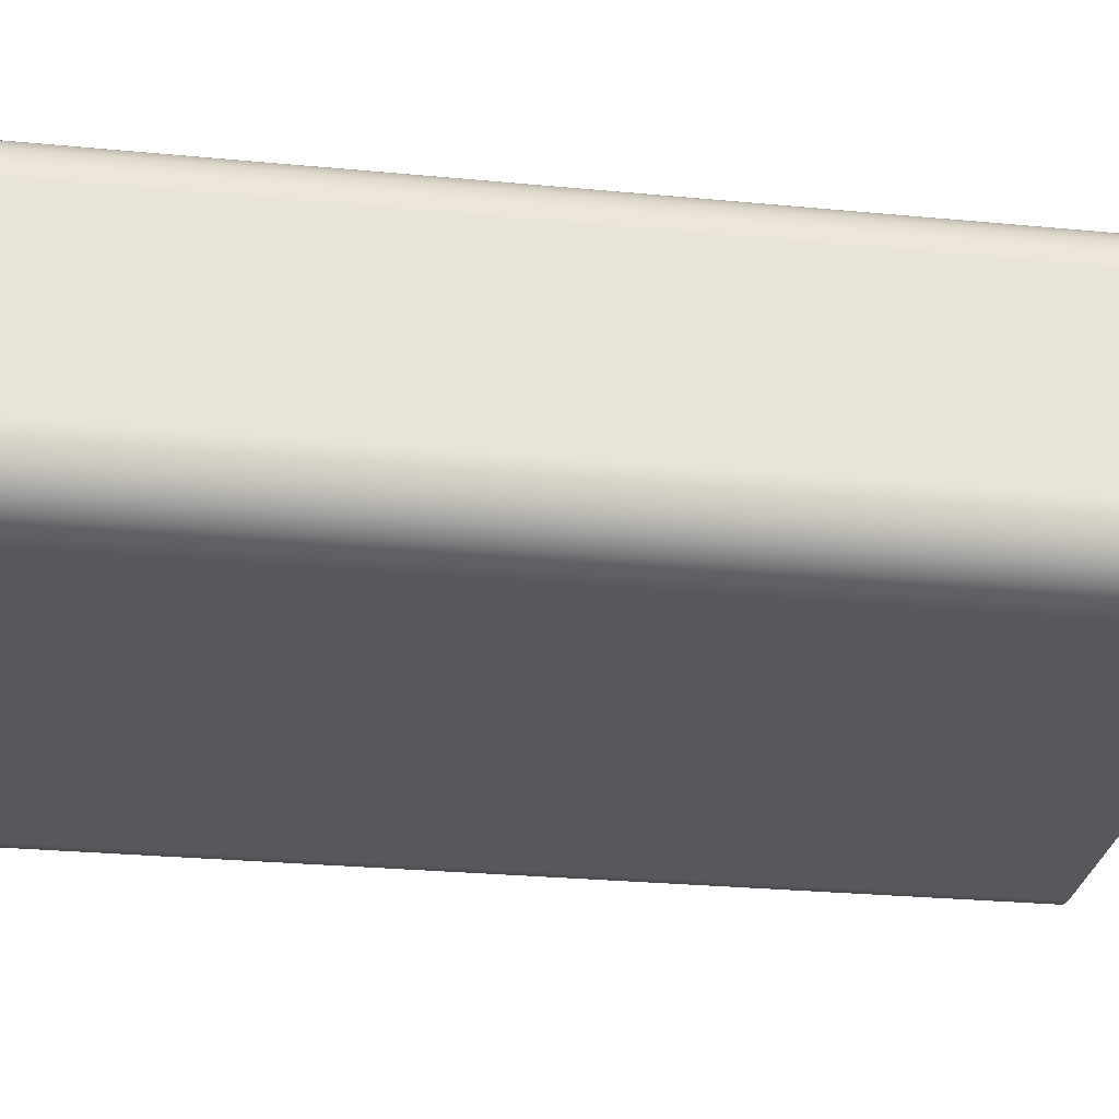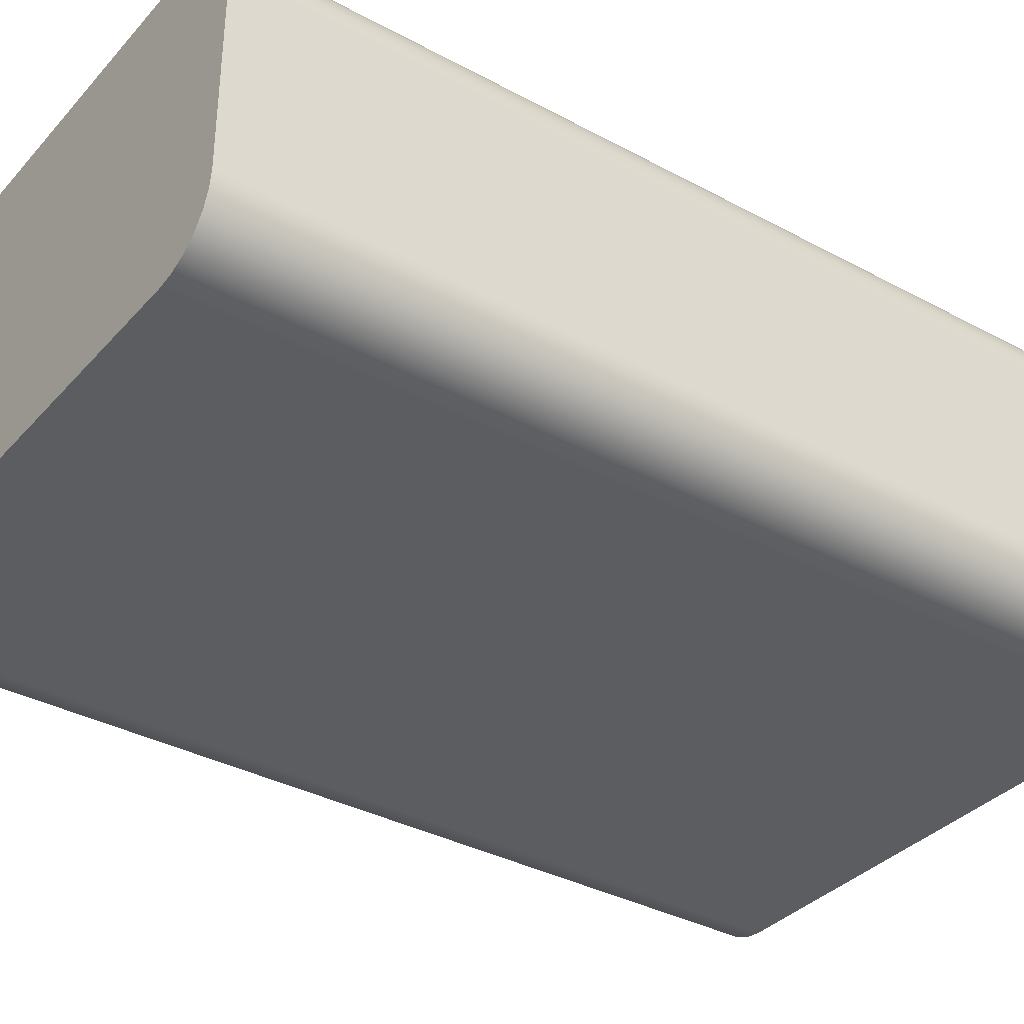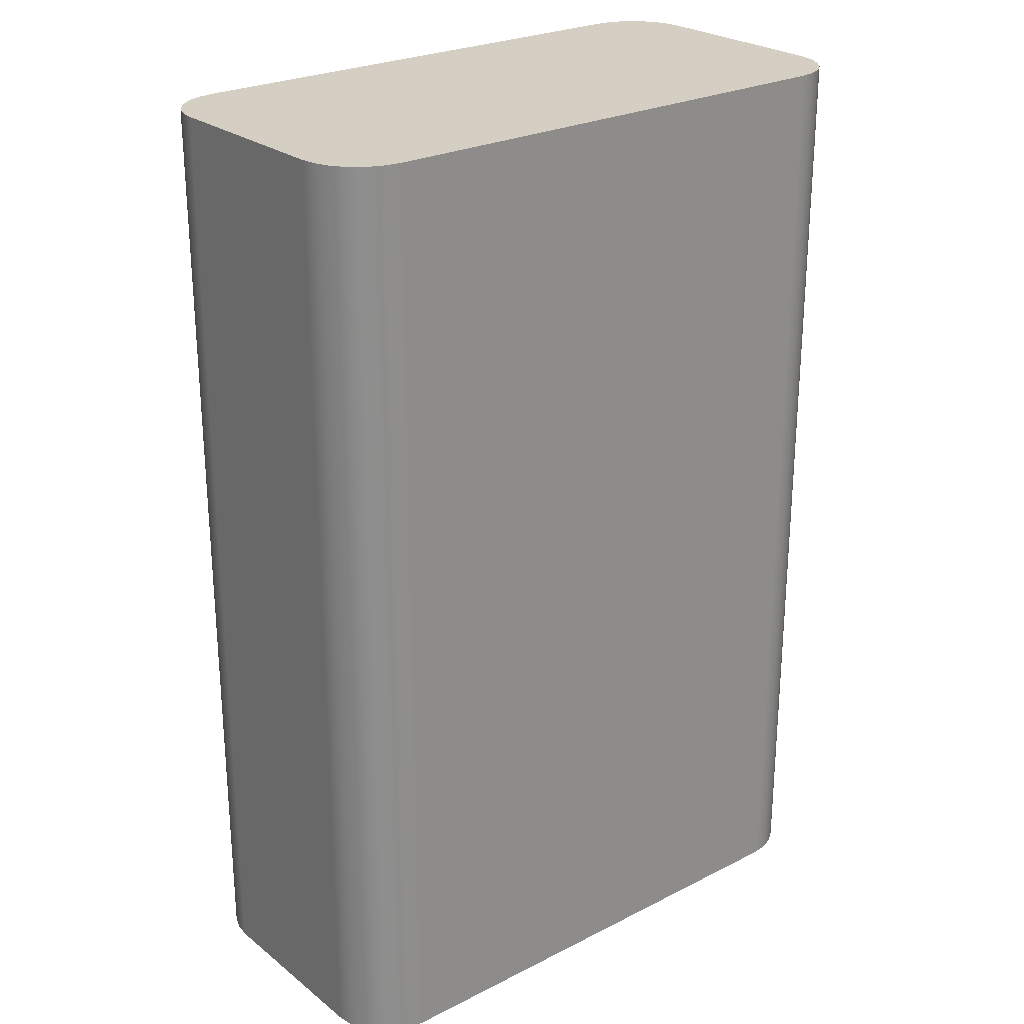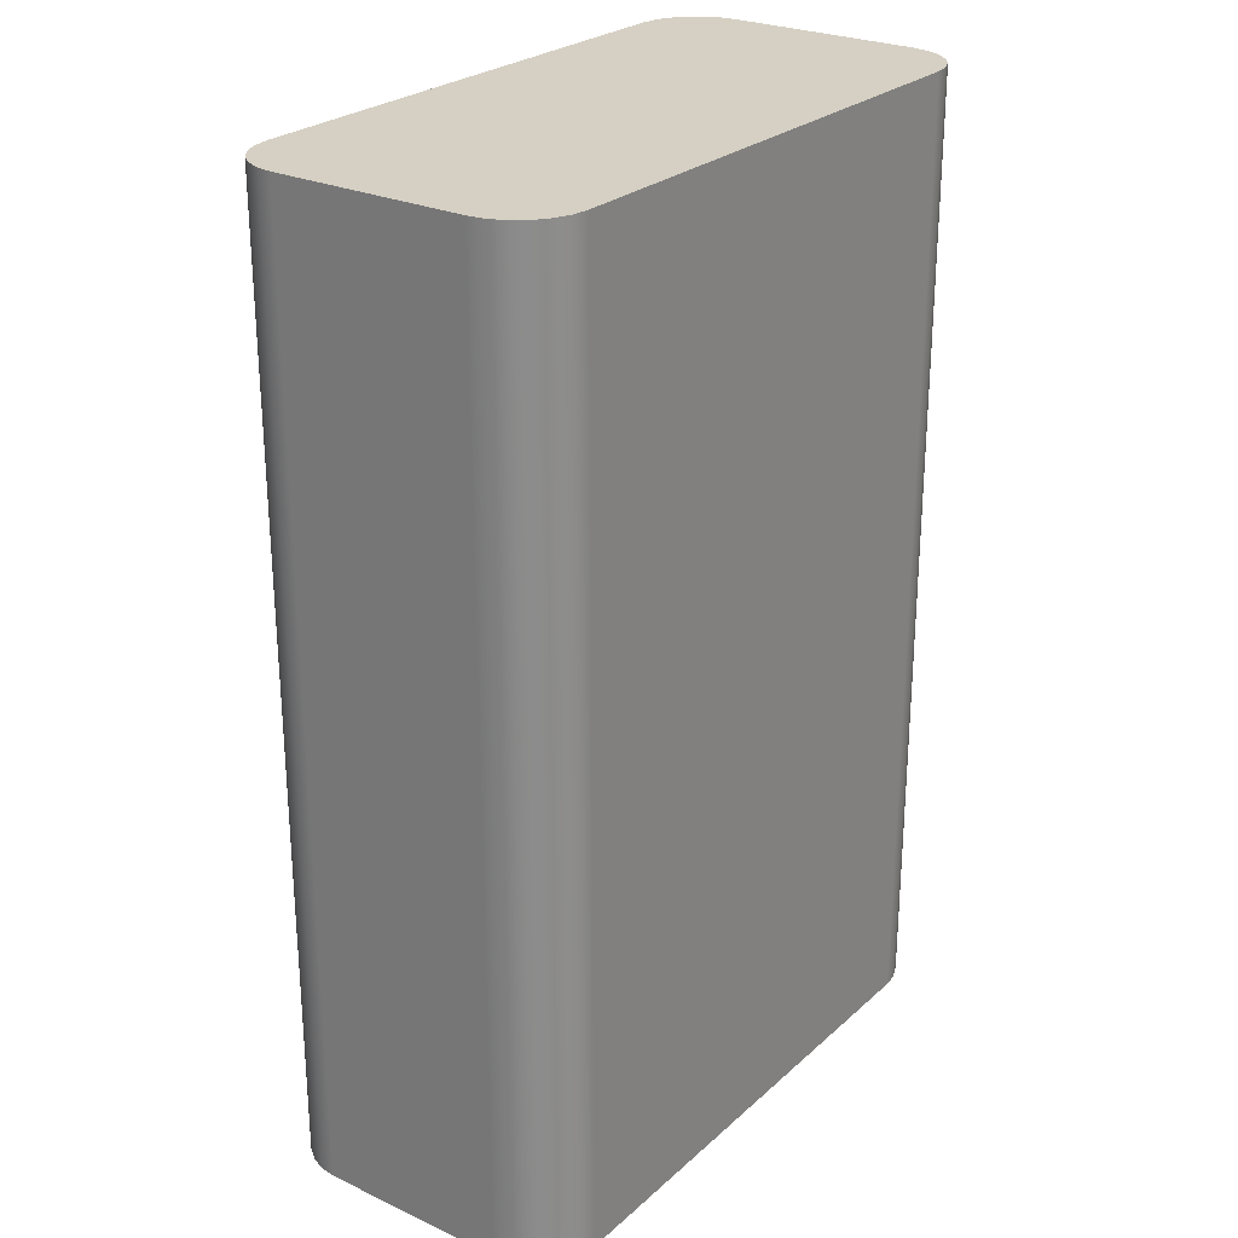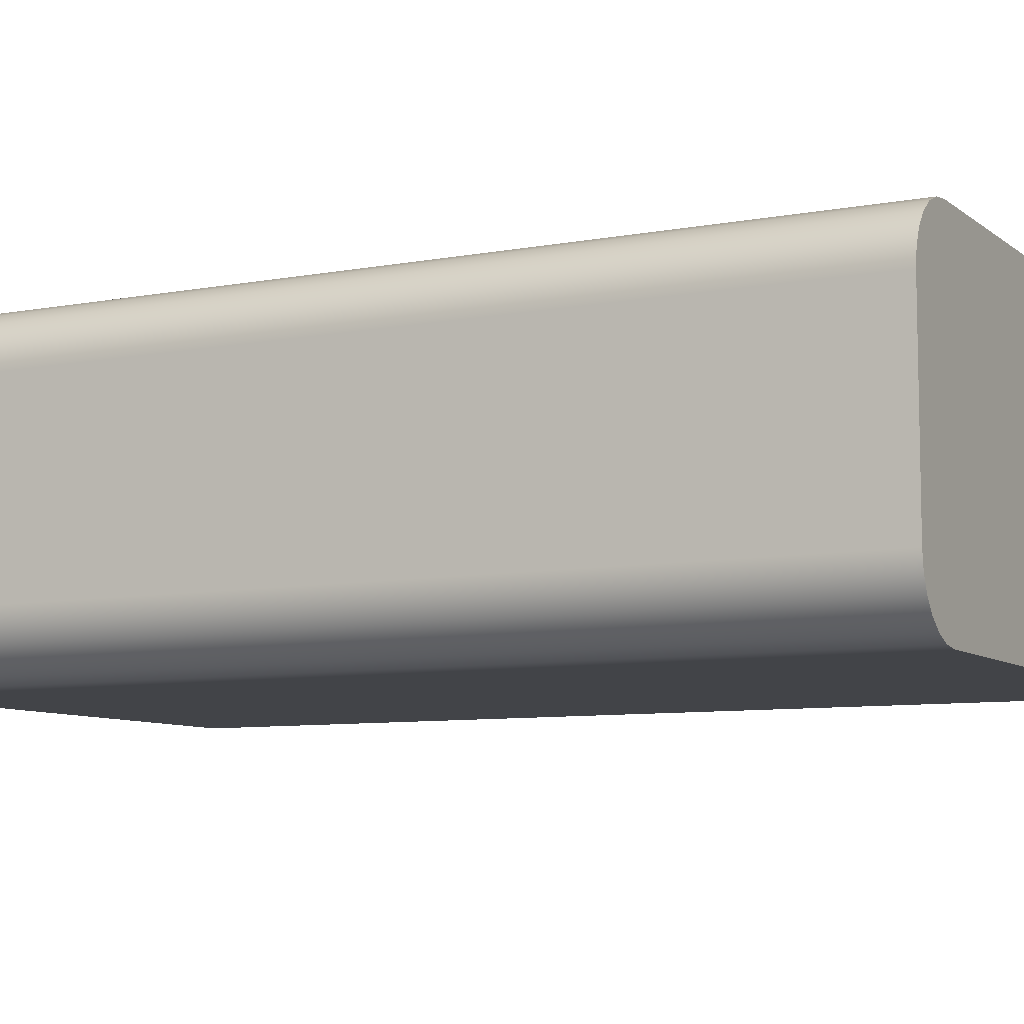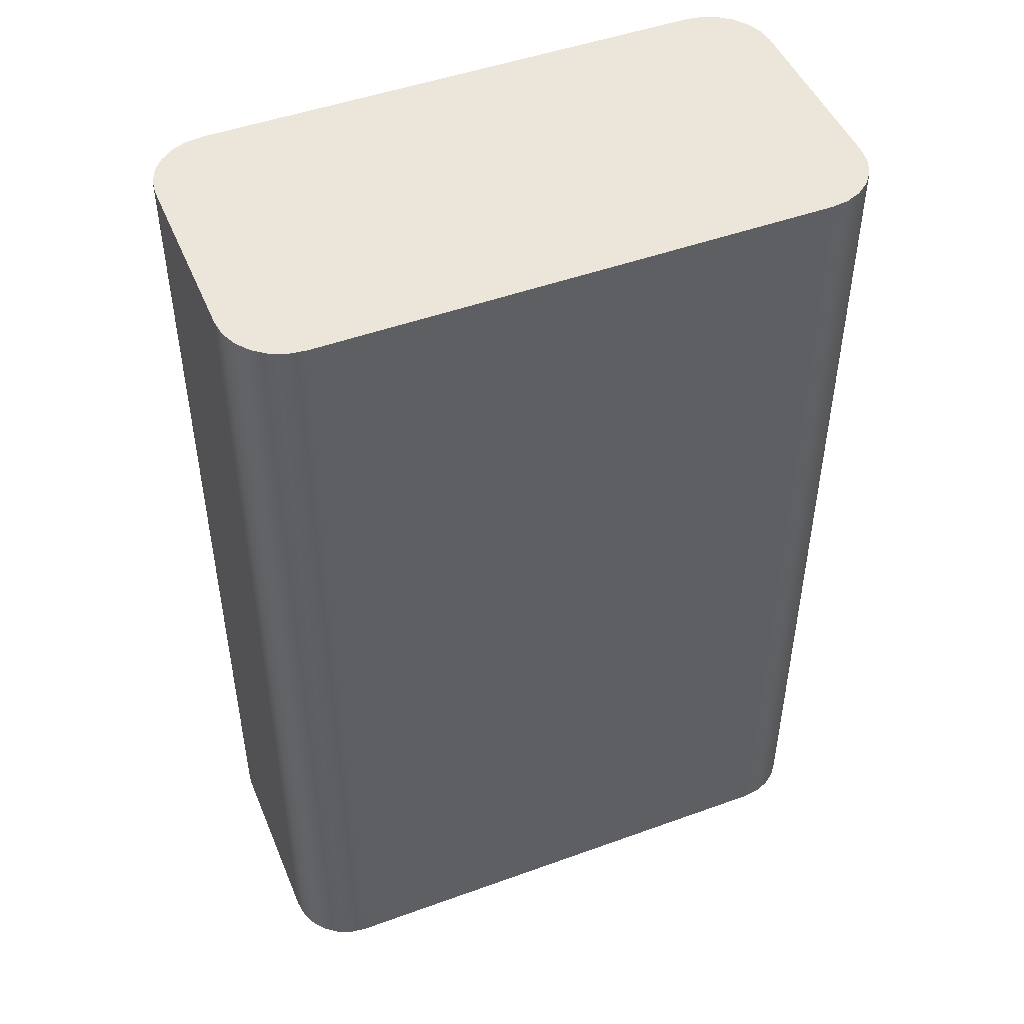
<metadata>
{"format":"obj","ext":"obj","renderer":"f3d","projection":"perspective","resolution":1024,"background":"white","views":[{"elev":-28.6,"azim":-98.0,"up":"+Z"},{"elev":-35.4,"azim":54.4,"up":"+Z"},{"elev":25.4,"azim":-39.1,"up":"+Y"},{"elev":26.1,"azim":-53.8,"up":"+Y"},{"elev":-8.1,"azim":117.7,"up":"+Z"},{"elev":48.0,"azim":157.9,"up":"+Y"}]}
</metadata>
<code>
v -0.4 0 0.25
v 0.4 0 0.25
v 0.4 1.5 0.25
v -0.4 1.5 0.25
v -0.5 0 0.15
v -0.4966 0 0.1759
v -0.4866 0 0.2
v -0.4707 0 0.2207
v -0.45 0 0.2366
v -0.4259 0 0.2466
v -0.4 0 0.25
v -0.4 1.5 0.25
v -0.4259 1.5 0.2466
v -0.45 1.5 0.2366
v -0.4707 1.5 0.2207
v -0.4866 1.5 0.2
v -0.4966 1.5 0.1759
v -0.5 1.5 0.15
v -0.5 0 -0.15
v -0.5 0 0.15
v -0.5 1.5 0.15
v -0.5 1.5 -0.15
v -0.4 0 -0.25
v -0.4259 0 -0.2466
v -0.45 0 -0.2366
v -0.4707 0 -0.2207
v -0.4866 0 -0.2
v -0.4966 0 -0.1759
v -0.5 0 -0.15
v -0.5 1.5 -0.15
v -0.4966 1.5 -0.1759
v -0.4866 1.5 -0.2
v -0.4707 1.5 -0.2207
v -0.45 1.5 -0.2366
v -0.4259 1.5 -0.2466
v -0.4 1.5 -0.25
v 0.4 0 -0.25
v -0.4 0 -0.25
v -0.4 1.5 -0.25
v 0.4 1.5 -0.25
v 0.5 0 -0.15
v 0.4966 0 -0.1759
v 0.4866 0 -0.2
v 0.4707 0 -0.2207
v 0.45 0 -0.2366
v 0.4259 0 -0.2466
v 0.4 0 -0.25
v 0.4 1.5 -0.25
v 0.4259 1.5 -0.2466
v 0.45 1.5 -0.2366
v 0.4707 1.5 -0.2207
v 0.4866 1.5 -0.2
v 0.4966 1.5 -0.1759
v 0.5 1.5 -0.15
v 0.5 0 0.15
v 0.5 0 -0.15
v 0.5 1.5 -0.15
v 0.5 1.5 0.15
v 0.4 0 0.25
v 0.4259 0 0.2466
v 0.45 0 0.2366
v 0.4707 0 0.2207
v 0.4866 0 0.2
v 0.4966 0 0.1759
v 0.5 0 0.15
v 0.5 1.5 0.15
v 0.4966 1.5 0.1759
v 0.4866 1.5 0.2
v 0.4707 1.5 0.2207
v 0.45 1.5 0.2366
v 0.4259 1.5 0.2466
v 0.4 1.5 0.25
v 0.4 1.5 0.25
v 0.4259 1.5 0.2466
v 0.45 1.5 0.2366
v 0.4707 1.5 0.2207
v 0.4866 1.5 0.2
v 0.4966 1.5 0.1759
v 0.5 1.5 0.15
v 0.5 1.5 -0.15
v 0.4966 1.5 -0.1759
v 0.4866 1.5 -0.2
v 0.4707 1.5 -0.2207
v 0.45 1.5 -0.2366
v 0.4259 1.5 -0.2466
v 0.4 1.5 -0.25
v -0.4 1.5 -0.25
v -0.4259 1.5 -0.2466
v -0.45 1.5 -0.2366
v -0.4707 1.5 -0.2207
v -0.4866 1.5 -0.2
v -0.4966 1.5 -0.1759
v -0.5 1.5 -0.15
v -0.5 1.5 0.15
v -0.4966 1.5 0.1759
v -0.4866 1.5 0.2
v -0.4707 1.5 0.2207
v -0.45 1.5 0.2366
v -0.4259 1.5 0.2466
v -0.4 1.5 0.25
v 0.5 0 0.15
v 0.4966 0 0.1759
v 0.4866 0 0.2
v 0.4707 0 0.2207
v 0.45 0 0.2366
v 0.4259 0 0.2466
v 0.4 0 0.25
v -0.4 0 0.25
v -0.4259 0 0.2466
v -0.45 0 0.2366
v -0.4707 0 0.2207
v -0.4866 0 0.2
v -0.4966 0 0.1759
v -0.5 0 0.15
v -0.5 0 -0.15
v -0.4966 0 -0.1759
v -0.4866 0 -0.2
v -0.4707 0 -0.2207
v -0.45 0 -0.2366
v -0.4259 0 -0.2466
v -0.4 0 -0.25
v 0.4 0 -0.25
v 0.4259 0 -0.2466
v 0.45 0 -0.2366
v 0.4707 0 -0.2207
v 0.4866 0 -0.2
v 0.4966 0 -0.1759
v 0.5 0 -0.15
g 77eade2e-e320-11ea-aa75-54bf646e7e1f
f 1 2 4
f 4 2 3
g 77eba180-e320-11ea-9875-54bf646e7e1f
f 18 5 17
f 17 5 6
f 17 6 16
f 16 6 7
f 16 7 15
f 15 7 8
f 15 8 14
f 14 8 9
f 14 9 13
f 13 9 10
f 13 10 12
f 12 10 11
g 77ec64dc-e320-11ea-b2ce-54bf646e7e1f
f 19 20 22
f 22 20 21
g 77ed4f48-e320-11ea-9702-54bf646e7e1f
f 36 23 35
f 35 23 24
f 35 24 34
f 34 24 25
f 34 25 33
f 33 25 26
f 33 26 32
f 32 26 27
f 32 27 31
f 31 27 28
f 31 28 30
f 30 28 29
g 77ee129a-e320-11ea-a20f-54bf646e7e1f
f 37 38 40
f 40 38 39
g 77eed5e6-e320-11ea-b819-54bf646e7e1f
f 54 41 53
f 53 41 42
f 53 42 52
f 52 42 43
f 52 43 51
f 51 43 44
f 51 44 50
f 50 44 45
f 50 45 49
f 49 45 46
f 49 46 48
f 48 46 47
g 77efc054-e320-11ea-a634-54bf646e7e1f
f 55 56 58
f 58 56 57
g 77f083a4-e320-11ea-bb93-54bf646e7e1f
f 72 59 71
f 71 59 60
f 71 60 70
f 70 60 61
f 70 61 69
f 69 61 62
f 69 62 68
f 68 62 63
f 68 63 67
f 67 63 64
f 67 64 66
f 66 64 65
g 77f16e0c-e320-11ea-a458-54bf646e7e1f
f 74 75 73
f 73 75 76
f 73 76 77
f 77 78 73
f 73 78 79
f 73 79 86
f 86 79 80
f 86 80 81
f 81 82 86
f 86 82 83
f 86 83 84
f 84 85 86
f 86 87 73
f 73 87 100
f 100 87 94
f 100 94 95
f 88 89 87
f 87 89 90
f 87 90 91
f 91 92 87
f 87 92 93
f 87 93 94
f 95 96 100
f 100 96 97
f 100 97 98
f 98 99 100
g 77f27f80-e320-11ea-8021-54bf646e7e1f
f 102 107 101
f 101 107 122
f 101 122 128
f 128 122 127
f 127 122 126
f 126 122 125
f 125 122 124
f 124 122 123
f 102 103 107
f 107 103 104
f 107 104 105
f 105 106 107
f 107 108 122
f 122 108 121
f 121 108 114
f 121 114 115
f 109 110 108
f 108 110 111
f 108 111 112
f 112 113 108
f 108 113 114
f 115 116 121
f 121 116 117
f 121 117 118
f 118 119 121
f 121 119 120

</code>
